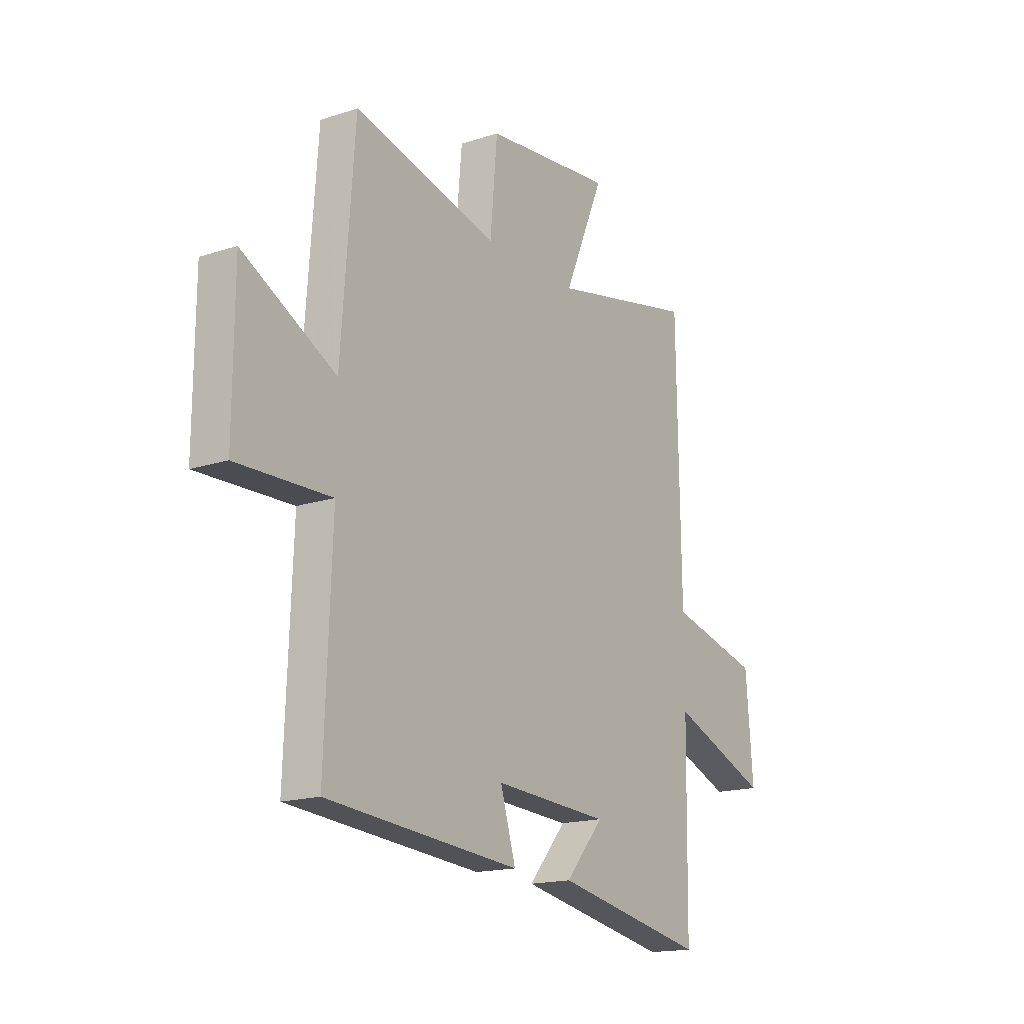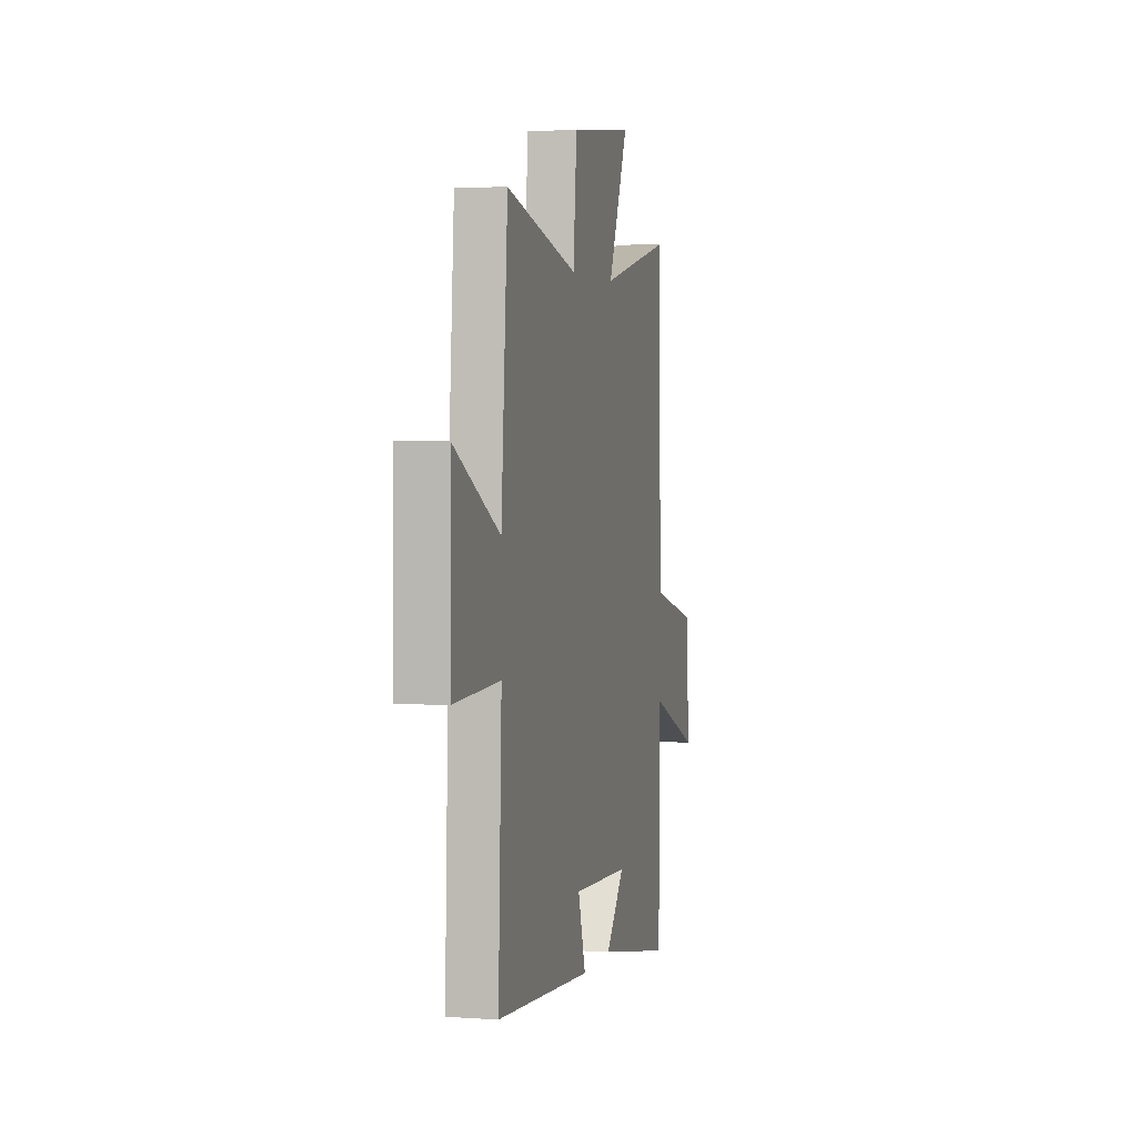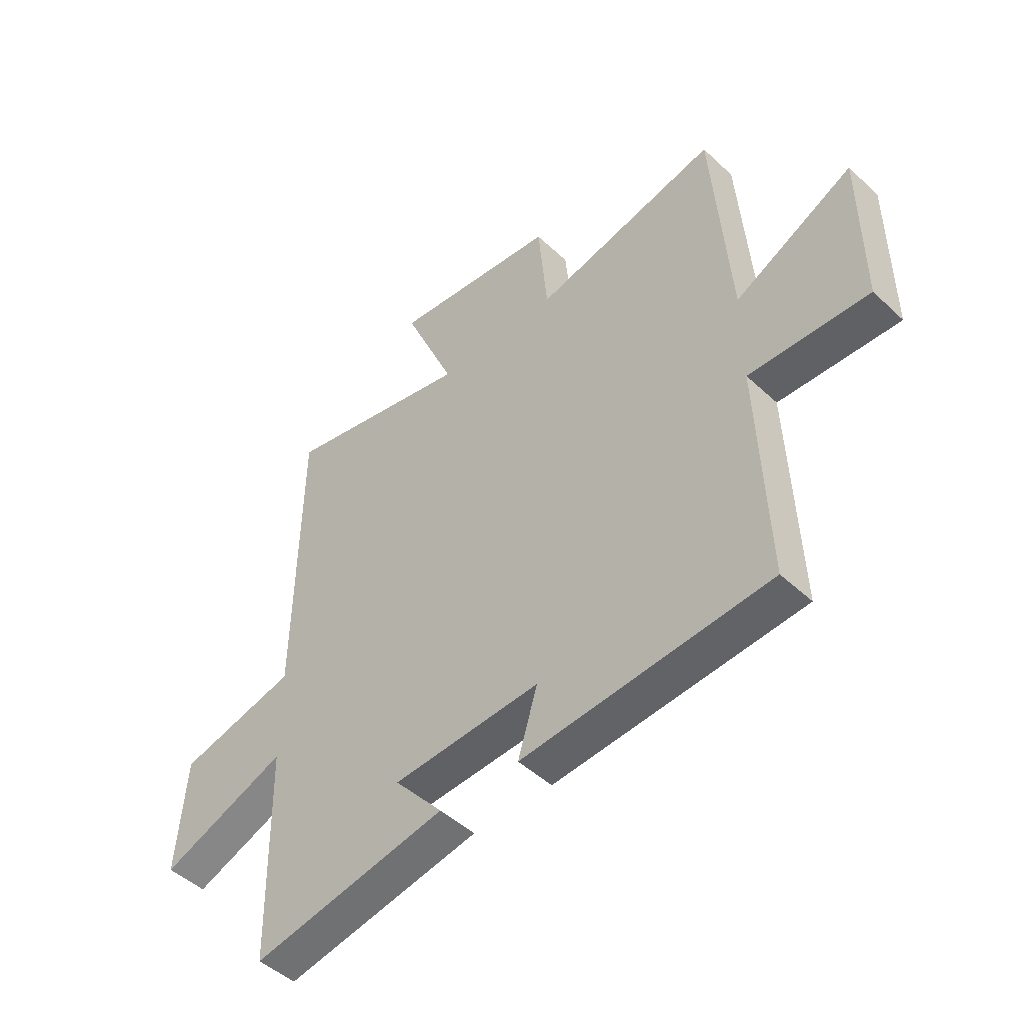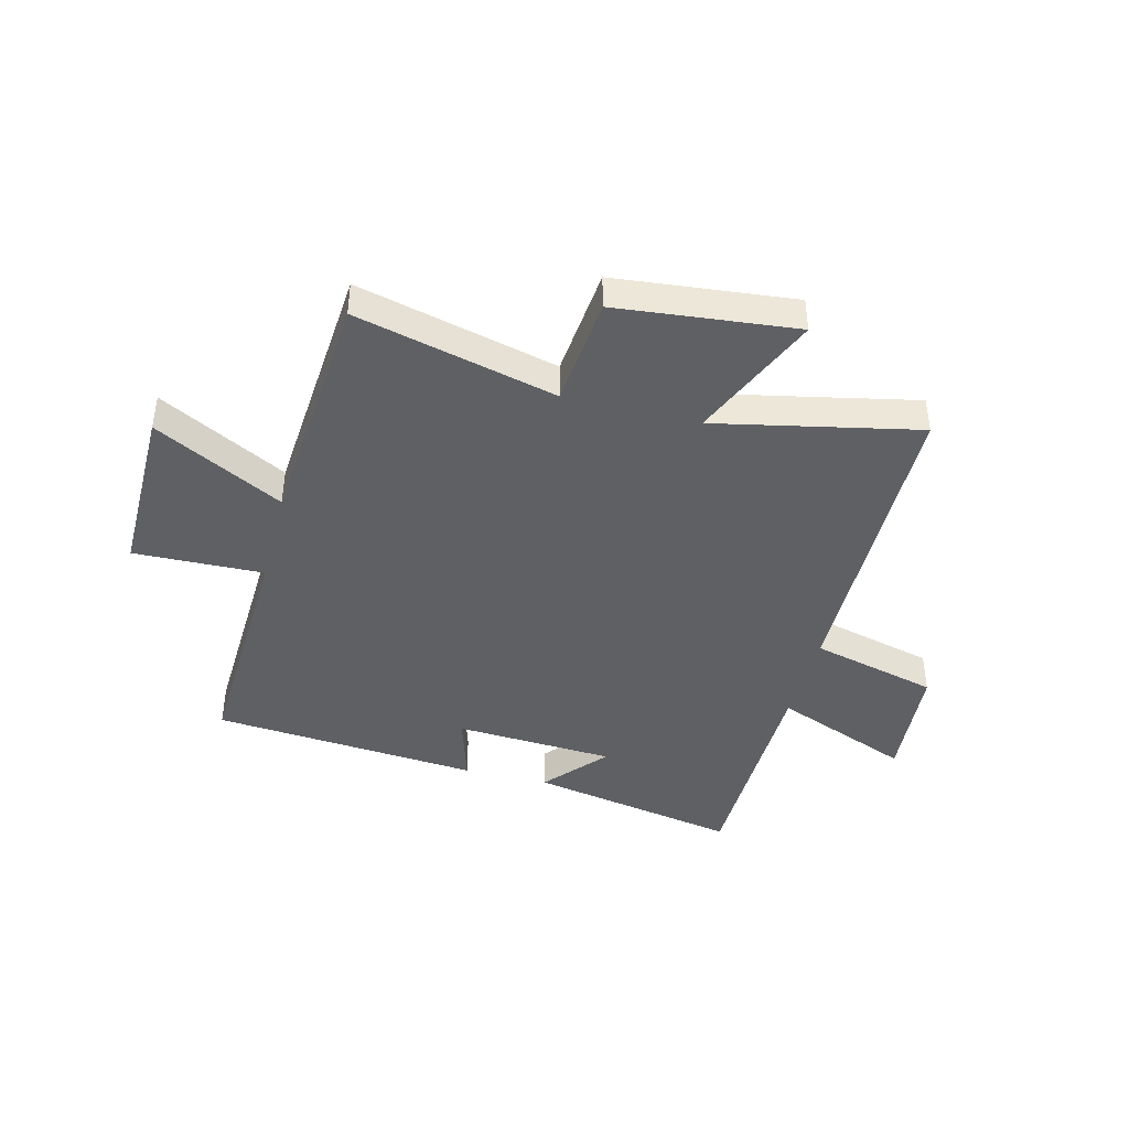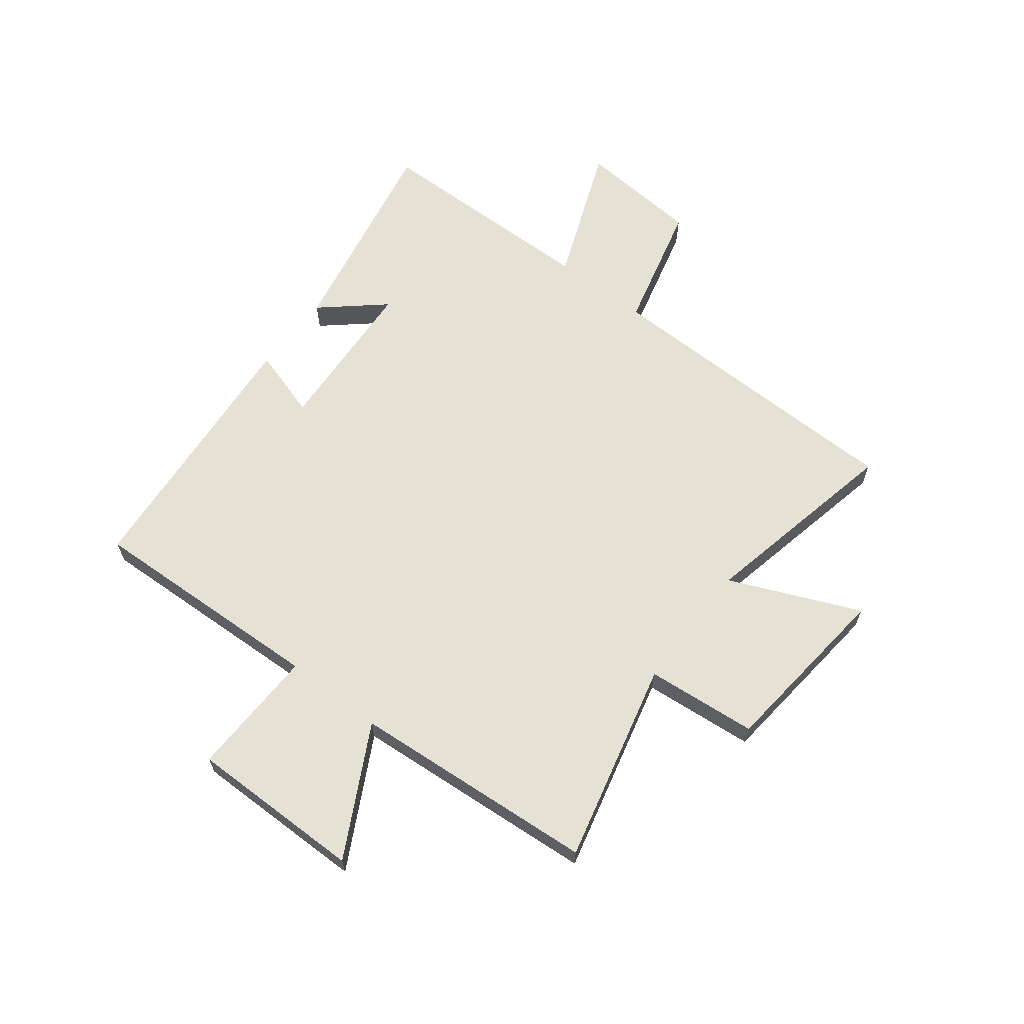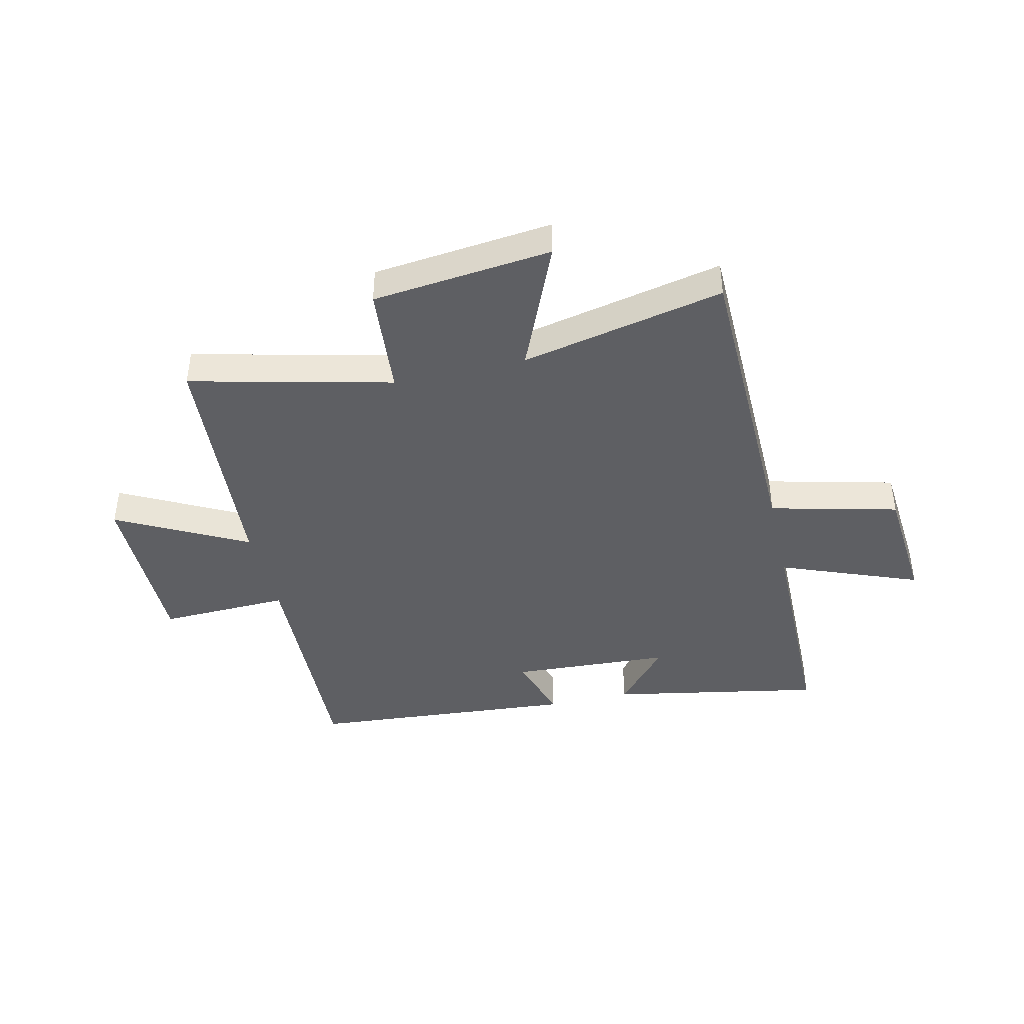
<metadata>
{"format":"obj","ext":"obj","renderer":"f3d","projection":"perspective","resolution":1024,"background":"white","views":[{"elev":-16.8,"azim":-56.6,"up":"+Z"},{"elev":3.2,"azim":-76.5,"up":"+Z"},{"elev":-47.3,"azim":-136.4,"up":"+Z"},{"elev":-42.4,"azim":-14.4,"up":"+Y"},{"elev":64.1,"azim":-52.4,"up":"+Y"},{"elev":-42.0,"azim":13.2,"up":"+Y"}]}
</metadata>
<code>
v 0.491 0.07 0.577
v 0.5 0.07 0.015
v 0.728 0.07 -0.042
v 0.746 0.07 -0.26
v 0.5 0.07 -0.163
v 0.494 0.07 -0.572
v 0.116 0.07 -0.5
v 0.21 0.07 -0.391
v -0.076 0.07 -0.375
v -0.038 0.07 -0.5
v -0.517 0.07 -0.461
v -0.5 0.07 -0.033
v -0.732 0.07 -0.04
v -0.73 0.07 0.27
v -0.5 0.07 0.149
v -0.467 0.07 0.587
v -0.109 0.07 0.5
v -0.091 0.07 0.698
v 0.229 0.07 0.732
v 0.129 0.07 0.5
v 0.491 0 0.577
v 0.5 0 0.015
v 0.728 0 -0.042
v 0.746 0 -0.26
v 0.5 0 -0.163
v 0.494 0 -0.572
v 0.116 0 -0.5
v 0.21 0 -0.391
v -0.076 0 -0.375
v -0.038 0 -0.5
v -0.517 0 -0.461
v -0.5 0 -0.033
v -0.732 0 -0.04
v -0.73 0 0.27
v -0.5 0 0.149
v -0.467 0 0.587
v -0.109 0 0.5
v -0.091 0 0.698
v 0.229 0 0.732
v 0.129 0 0.5
f 17 18 19 20
f 15 16 17
f 15 17 20
f 12 13 14 15
f 20 1 2
f 15 20 2
f 12 15 2
f 9 10 11 12
f 8 9 12 2
f 5 6 7 8
f 2 3 4 5
f 2 5 8
f 40 39 38 37
f 37 36 35
f 40 37 35
f 35 34 33 32
f 22 21 40
f 22 40 35
f 22 35 32
f 32 31 30 29
f 22 32 29 28
f 28 27 26 25
f 25 24 23 22
f 28 25 22
f 1 21 22 2
f 2 22 23 3
f 3 23 24 4
f 4 24 25 5
f 5 25 26 6
f 6 26 27 7
f 7 27 28 8
f 8 28 29 9
f 9 29 30 10
f 10 30 31 11
f 11 31 32 12
f 12 32 33 13
f 13 33 34 14
f 14 34 35 15
f 15 35 36 16
f 16 36 37 17
f 17 37 38 18
f 18 38 39 19
f 19 39 40 20
f 20 40 21 1

</code>
